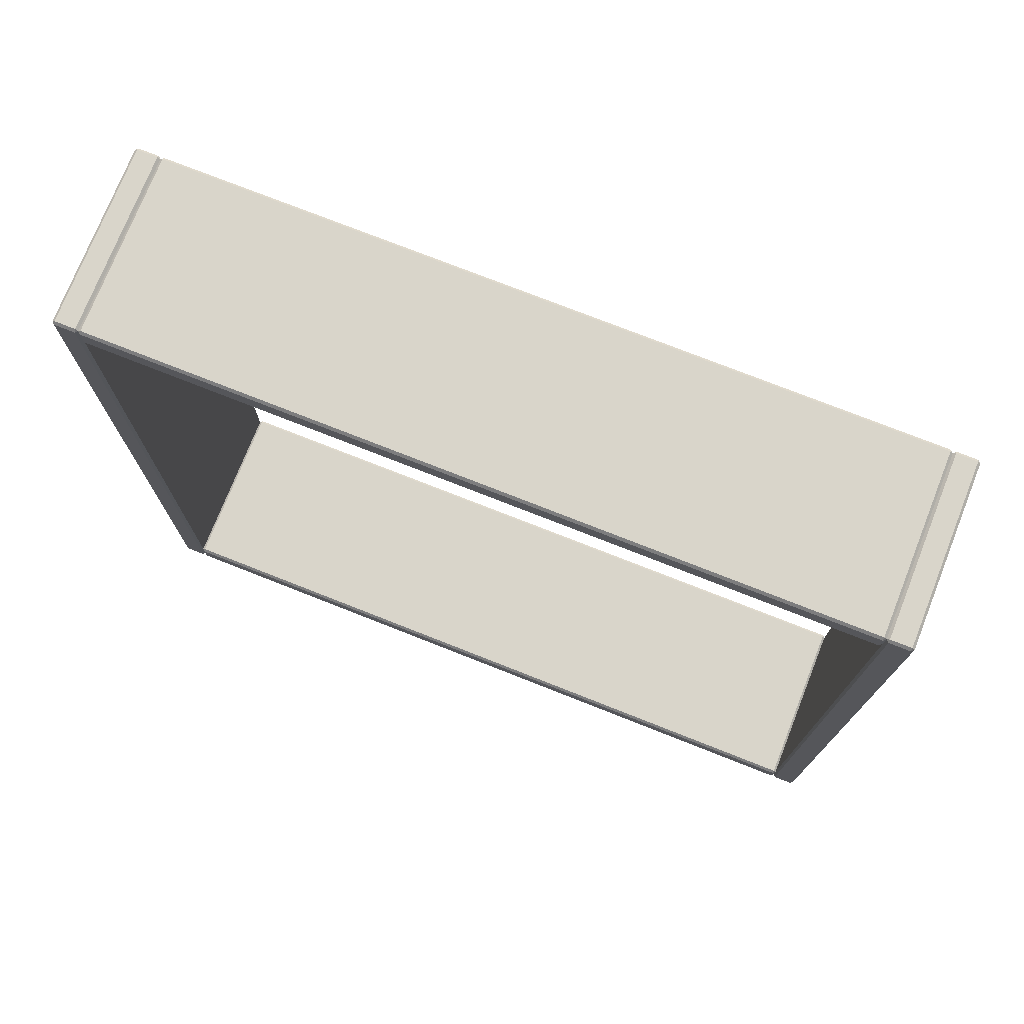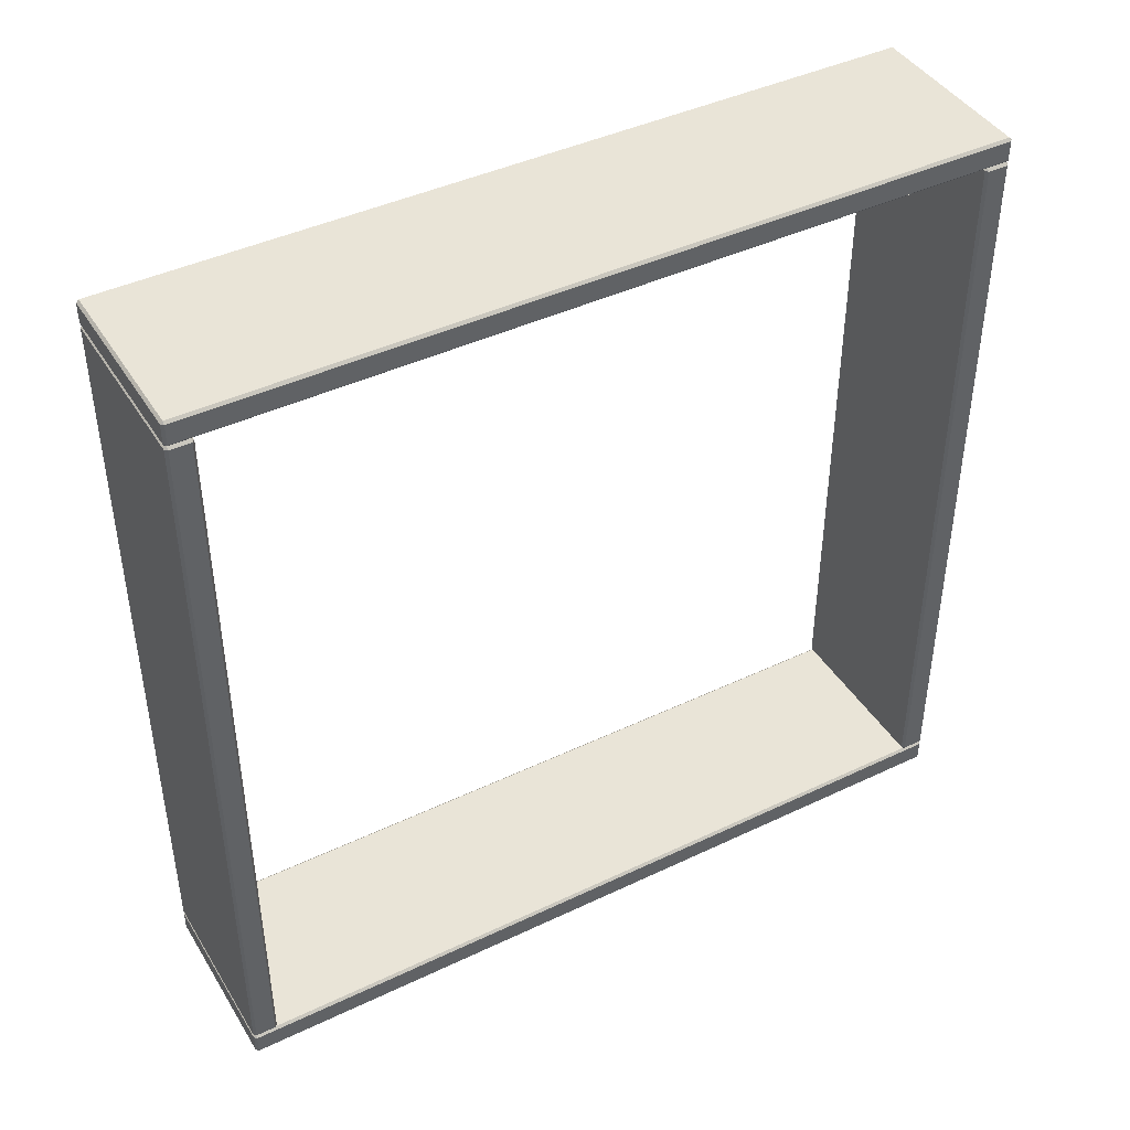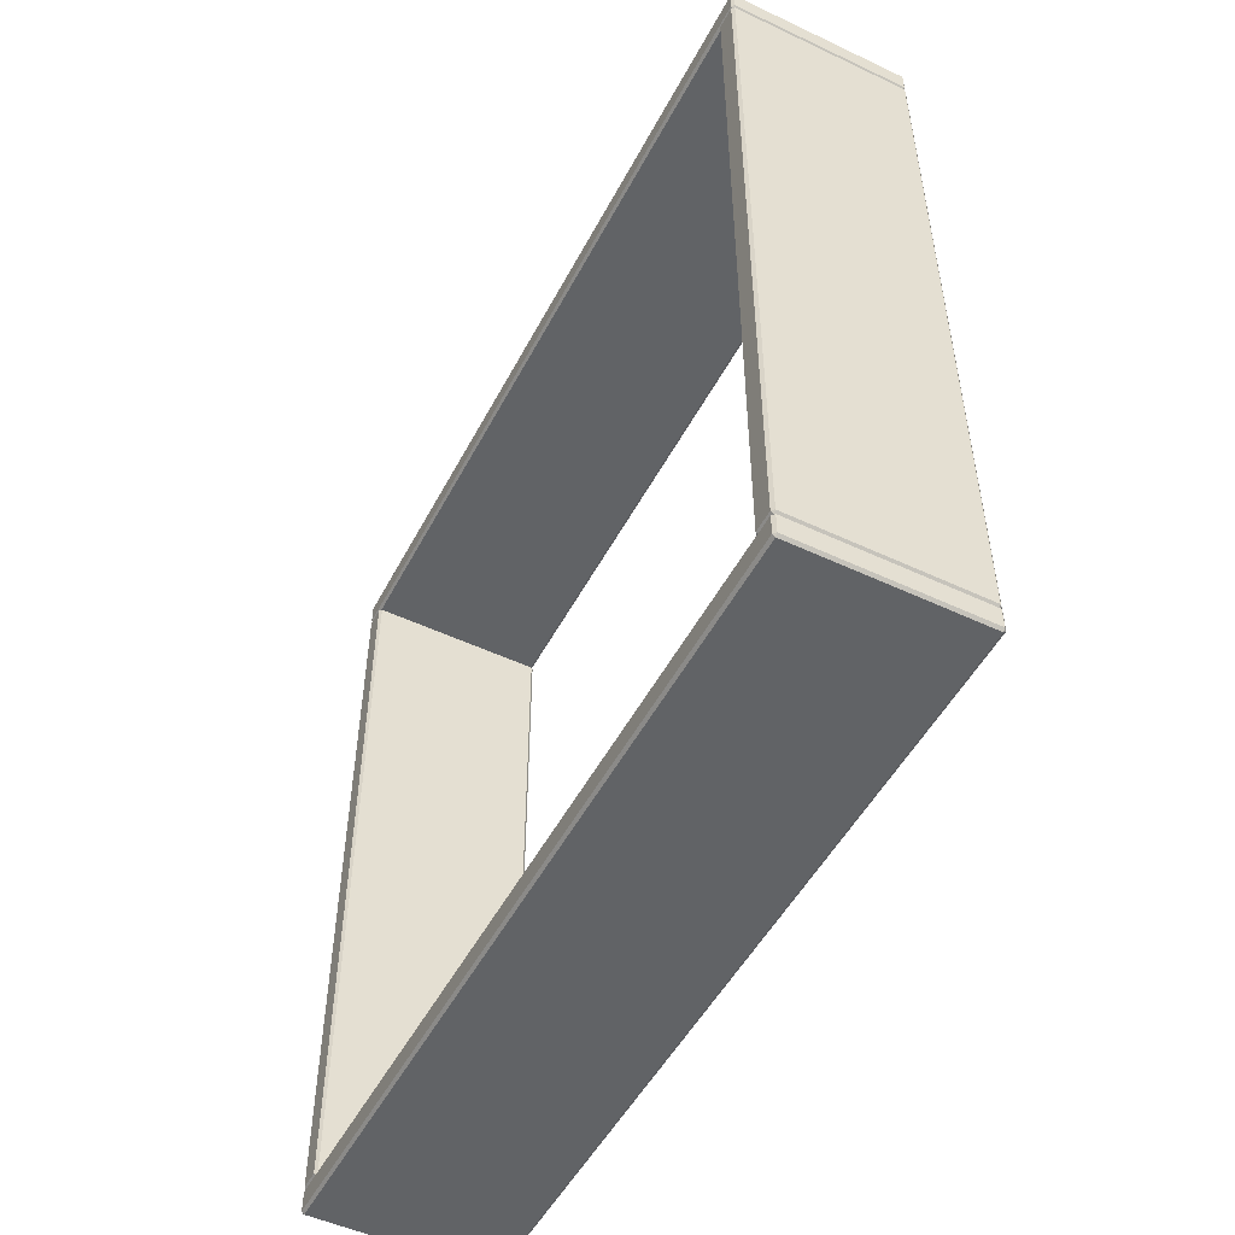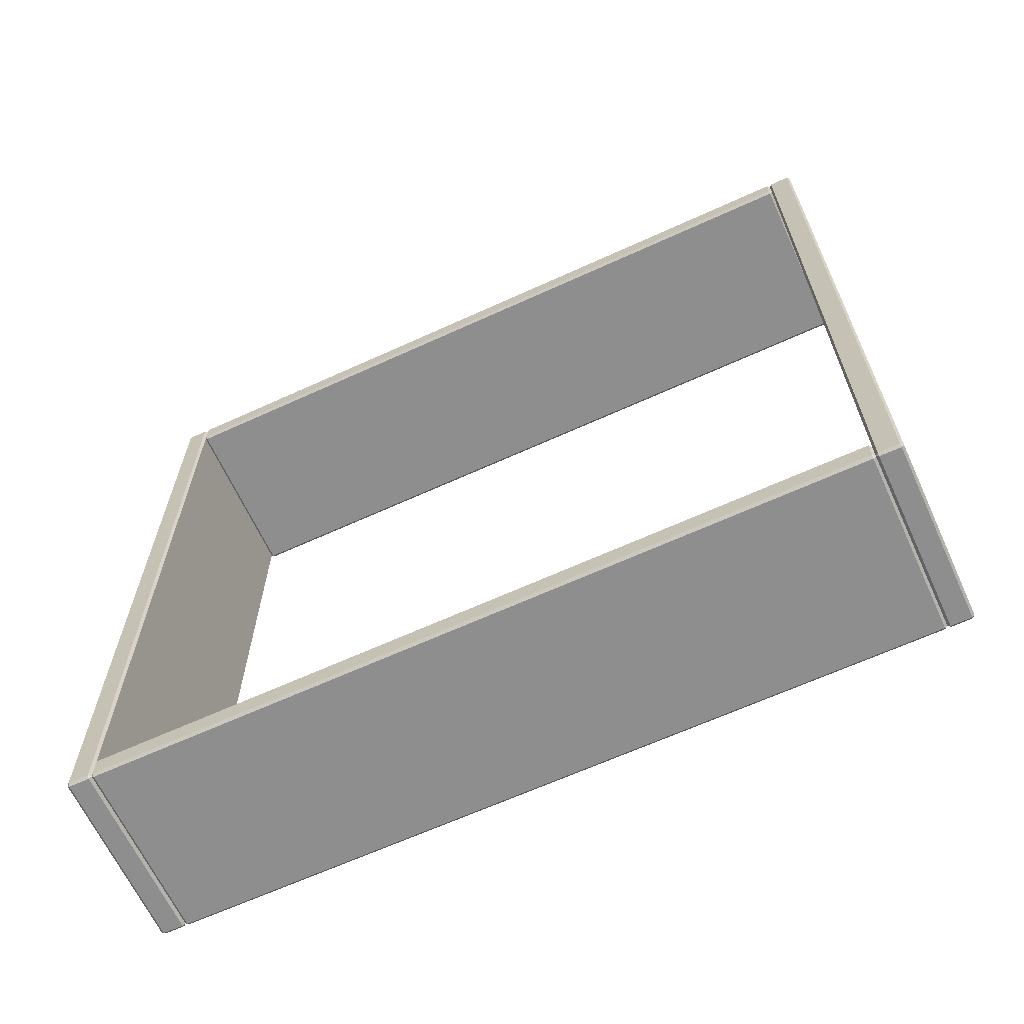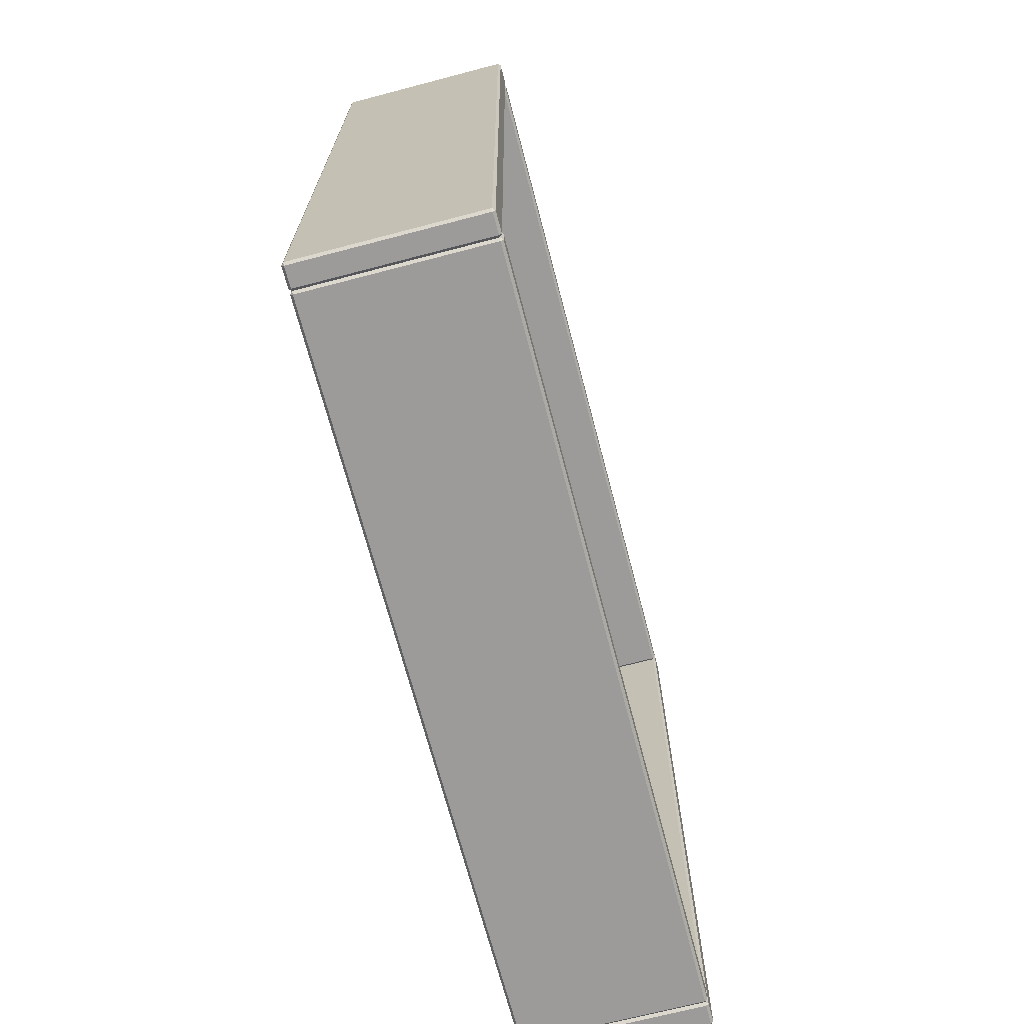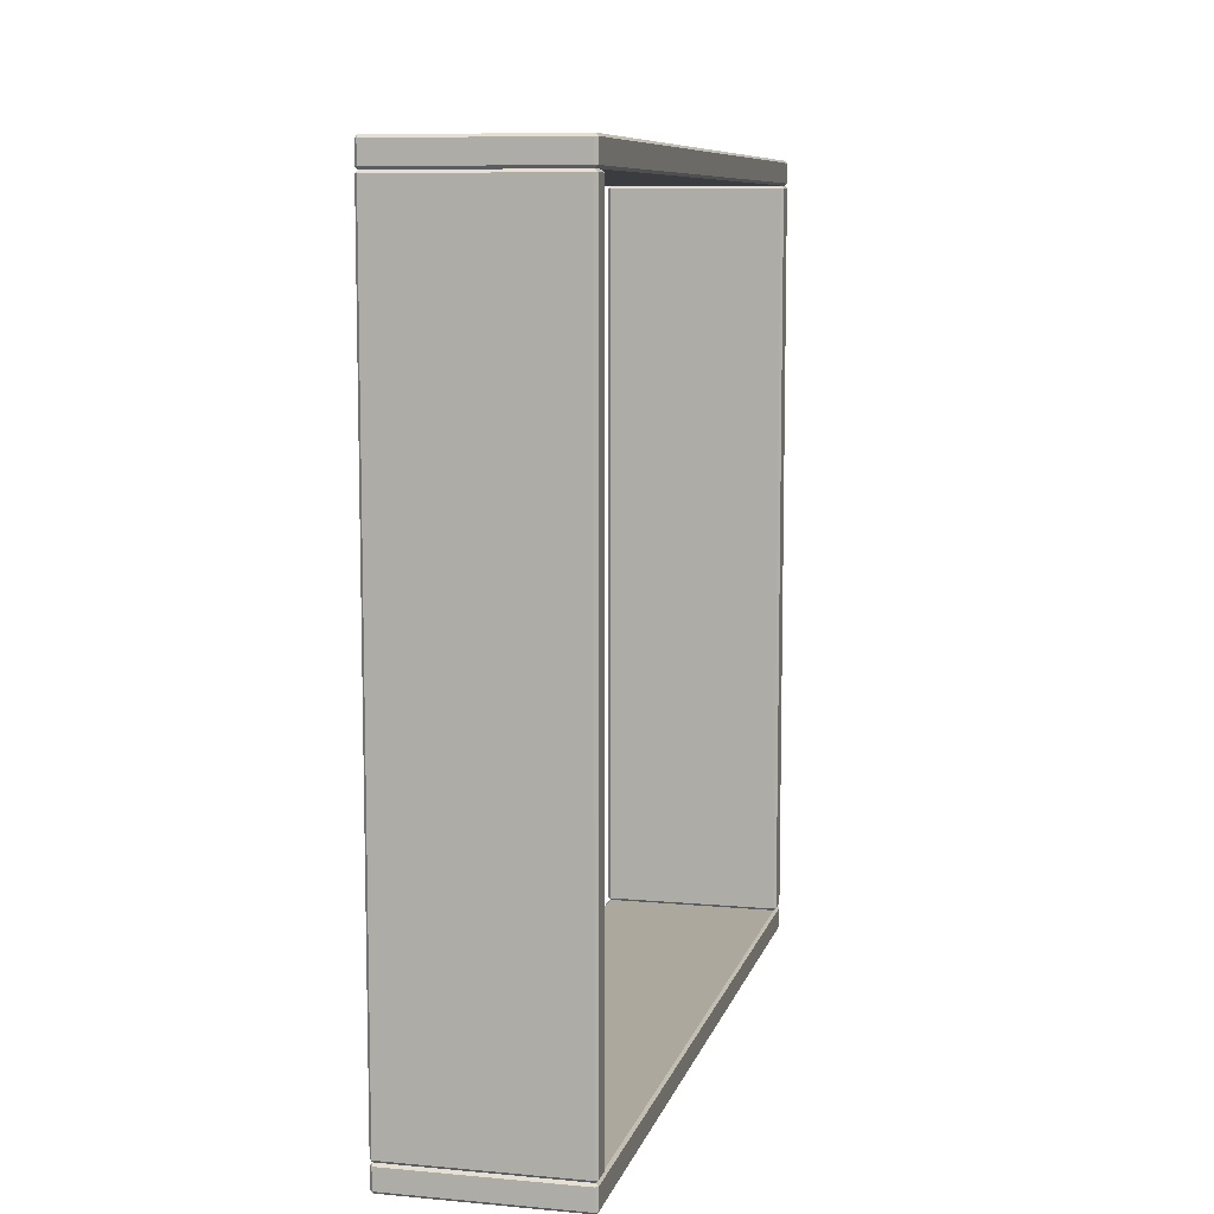
<metadata>
{"format":"obj","ext":"obj","renderer":"f3d","projection":"perspective","resolution":1024,"background":"white","views":[{"elev":74.7,"azim":-68.4,"up":"+Z"},{"elev":42.8,"azim":-119.5,"up":"+Y"},{"elev":-50.8,"azim":152.8,"up":"+Y"},{"elev":-65.0,"azim":114.7,"up":"+Z"},{"elev":-69.7,"azim":-165.3,"up":"+Z"},{"elev":8.7,"azim":13.7,"up":"+Y"}]}
</metadata>
<code>
o window_800x1200_cadre.001
v 0.143 0.022 -0.32
v 0.145 0.022 -0.318
v 0.143 0.02 -0.318
v 0.002 0.02 -0.318
v -0 0.022 -0.318
v 0.002 0.022 -0.32
v 0.002 0.618 -0.32
v -0 0.618 -0.318
v 0.002 0.62 -0.318
v 0.145 0.618 -0.318
v 0.143 0.618 -0.32
v 0.143 0.62 -0.318
v 0.143 0.02 -0.302
v 0.145 0.022 -0.302
v 0.143 0.022 -0.3
v 0.143 0.618 -0.3
v 0.145 0.618 -0.302
v 0.143 0.62 -0.302
v 0.002 0.02 -0.302
v 0.002 0.022 -0.3
v -0 0.022 -0.302
v -0 0.618 -0.302
v 0.002 0.618 -0.3
v 0.002 0.62 -0.302
v 0.002 0.02 -0.318
v 0.002 0.018 -0.32
v -0 0.018 -0.318
v 0 0.018 0.318
v 0.002 0.018 0.32
v 0.002 0.02 0.318
v 0.143 0.02 0.318
v 0.143 0.018 0.32
v 0.145 0.018 0.318
v 0.143 0.018 -0.32
v 0.143 0.02 -0.318
v 0.145 0.018 -0.318
v -0 0.002 -0.318
v 0.002 0.002 -0.32
v 0.002 0 -0.318
v 0.145 0.002 -0.318
v 0.143 0 -0.318
v 0.143 0.002 -0.32
v 0.002 0.002 0.32
v 0 0.002 0.318
v 0.002 0 0.318
v 0.143 0.002 0.32
v 0.143 0 0.318
v 0.145 0.002 0.318
v -0 0.638 -0.318
v 0.002 0.64 -0.318
v 0.002 0.638 -0.32
v 0 0.638 0.318
v 0.002 0.638 0.32
v 0.002 0.64 0.318
v 0.145 0.638 0.318
v 0.143 0.64 0.318
v 0.143 0.638 0.32
v 0.143 0.64 -0.318
v 0.145 0.638 -0.318
v 0.143 0.638 -0.32
v -0 0.622 -0.318
v 0.002 0.622 -0.32
v 0.002 0.62 -0.318
v 0.143 0.622 -0.32
v 0.145 0.622 -0.318
v 0.143 0.62 -0.318
v 0 0.622 0.318
v 0.002 0.62 0.318
v 0.002 0.622 0.32
v 0.145 0.622 0.318
v 0.143 0.622 0.32
v 0.143 0.62 0.318
v 0.143 0.022 0.3
v 0.145 0.022 0.302
v 0.143 0.02 0.302
v 0.002 0.02 0.302
v 0 0.022 0.302
v 0.002 0.022 0.3
v 0.002 0.618 0.3
v 0 0.618 0.302
v 0.002 0.62 0.302
v 0.145 0.618 0.302
v 0.143 0.618 0.3
v 0.143 0.62 0.302
v 0.143 0.02 0.318
v 0.145 0.022 0.318
v 0.143 0.022 0.32
v 0.143 0.618 0.32
v 0.145 0.618 0.318
v 0.143 0.62 0.318
v 0.002 0.02 0.318
v 0.002 0.022 0.32
v 0 0.022 0.318
v 0 0.618 0.318
v 0.002 0.618 0.32
v 0.002 0.62 0.318
f 28 27 37 44
f 15 16 23 20
f 21 22 8 5
f 9 24 18 12
f 2 10 17 14
f 6 7 11 1
f 43 46 32 29
f 26 34 42 38
f 30 31 35 25
f 36 33 48 40
f 52 49 61 67
f 39 41 47 45
f 63 66 72 68
f 51 60 64 62
f 69 71 57 53
f 70 65 59 55
f 85 91 76 75
f 54 56 58 50
f 87 88 95 92
f 93 94 80 77
f 81 96 90 84
f 74 82 89 86
f 78 79 83 73
f 1 2 3
f 4 5 6
f 7 8 9
f 10 11 12
f 13 14 15
f 16 17 18
f 19 20 21
f 22 23 24
f 25 26 27
f 28 29 30
f 31 32 33
f 34 35 36
f 37 38 39
f 40 41 42
f 43 44 45
f 46 47 48
f 49 50 51
f 52 53 54
f 55 56 57
f 58 59 60
f 61 62 63
f 64 65 66
f 67 68 69
f 70 71 72
f 73 74 75
f 76 77 78
f 79 80 81
f 82 83 84
f 85 86 87
f 88 89 90
f 91 92 93
f 94 95 96
f 3 4 6 1
f 5 8 7 6
f 2 14 13 3
f 4 19 21 5
f 8 22 24 9
f 18 24 23 16
f 1 11 10 2
f 20 23 22 21
f 9 12 11 7
f 12 18 17 10
f 14 17 16 15
f 15 20 19 13
f 27 28 30 25
f 29 32 31 30
f 26 38 37 27
f 32 46 48 33
f 25 35 34 26
f 33 36 35 31
f 28 44 43 29
f 36 40 42 34
f 38 42 41 39
f 39 45 44 37
f 40 48 47 41
f 45 47 46 43
f 49 52 54 50
f 50 58 60 51
f 51 62 61 49
f 57 71 70 55
f 62 64 66 63
f 63 68 67 61
f 68 72 71 69
f 65 70 72 66
f 53 57 56 54
f 59 65 64 60
f 52 67 69 53
f 55 59 58 56
f 75 76 78 73
f 77 80 79 78
f 74 86 85 75
f 76 91 93 77
f 80 94 96 81
f 90 96 95 88
f 73 83 82 74
f 92 95 94 93
f 81 84 83 79
f 84 90 89 82
f 86 89 88 87
f 87 92 91 85
f 13 19 4 3

</code>
